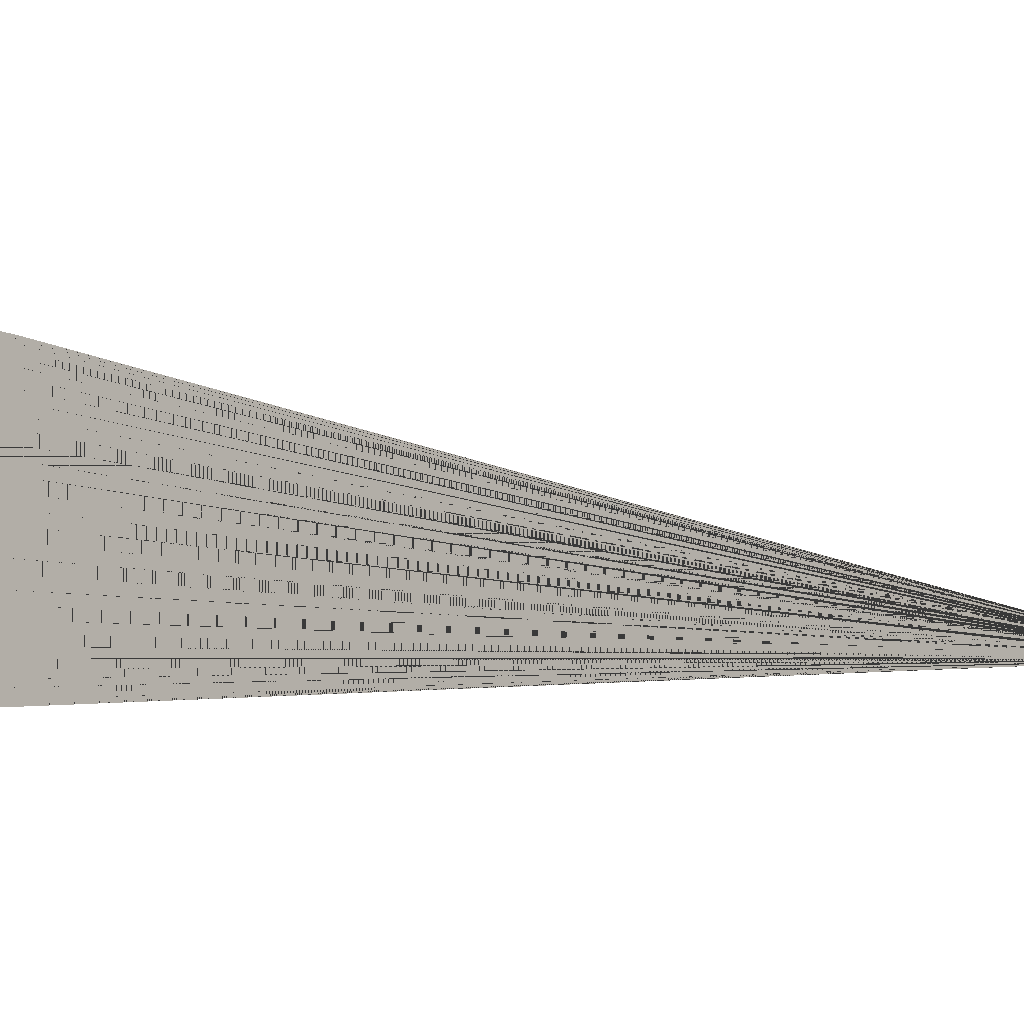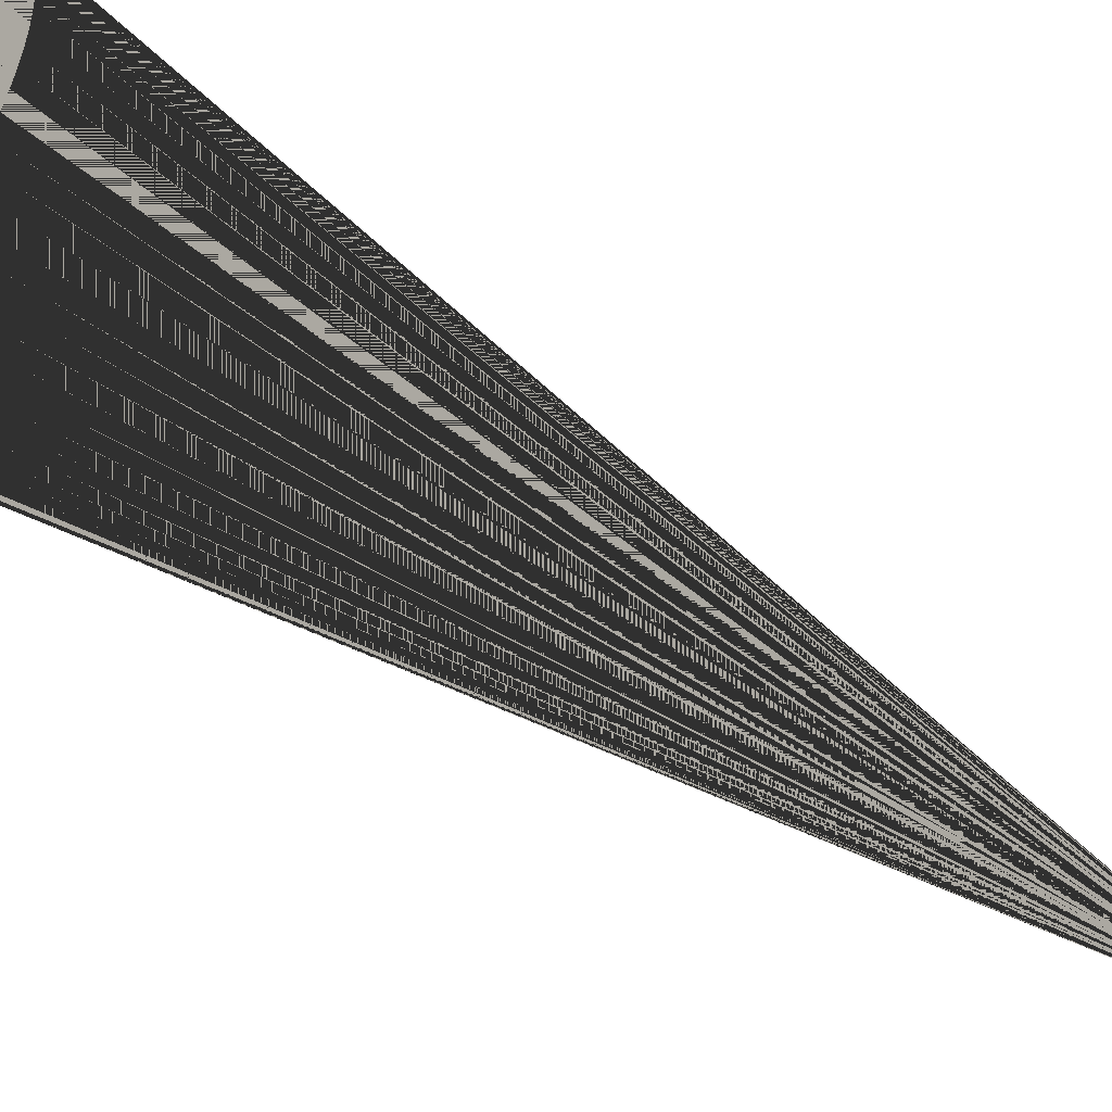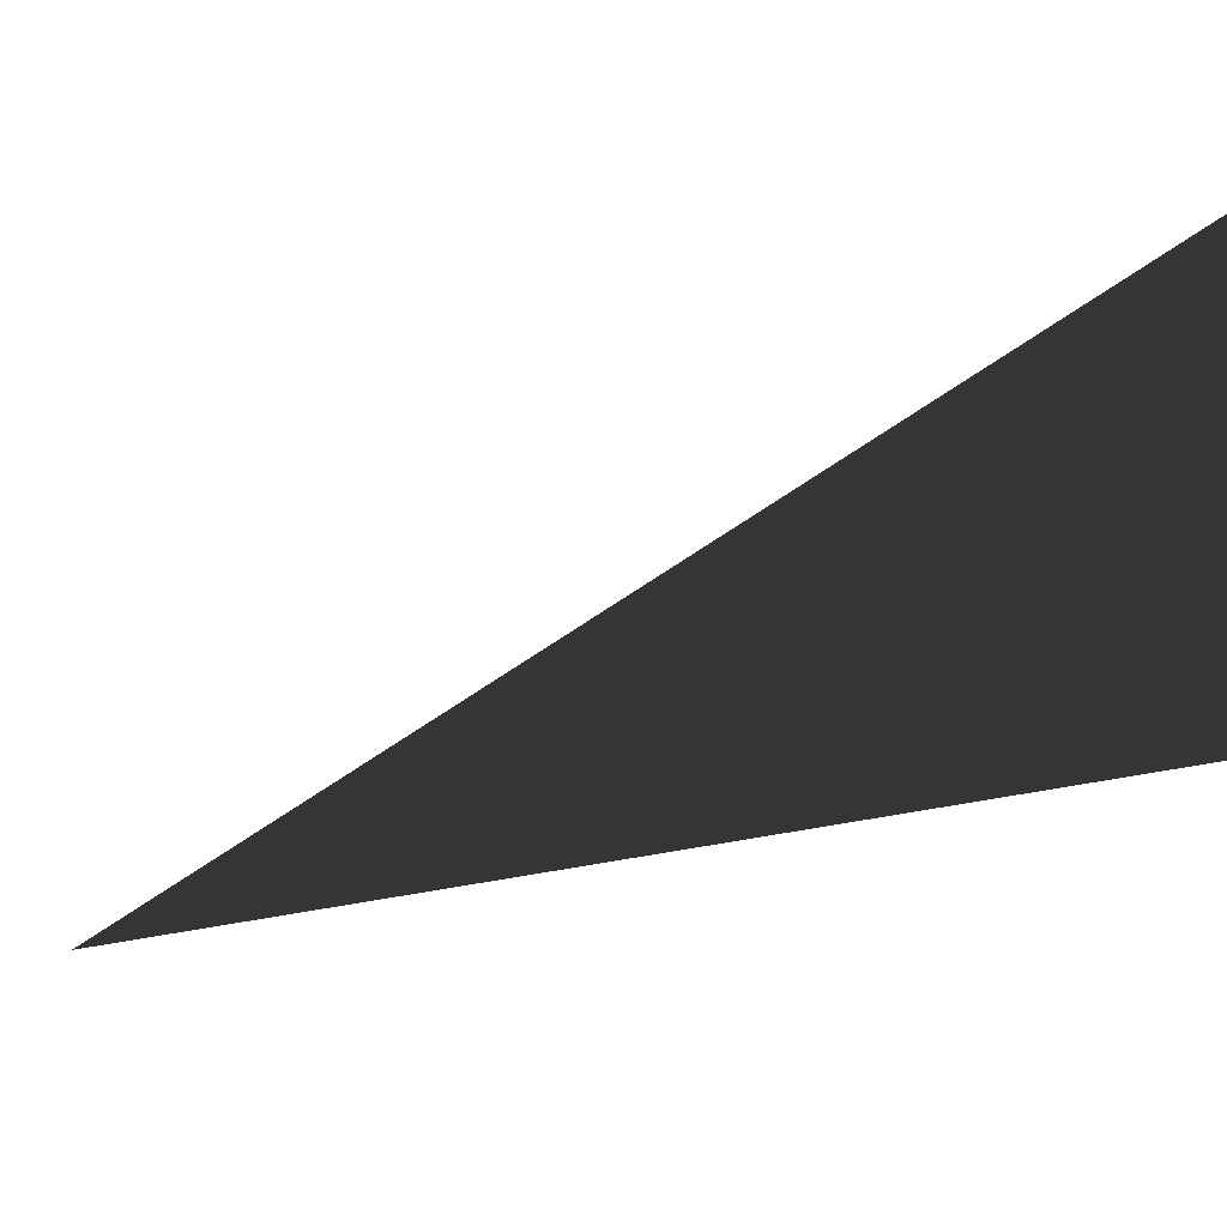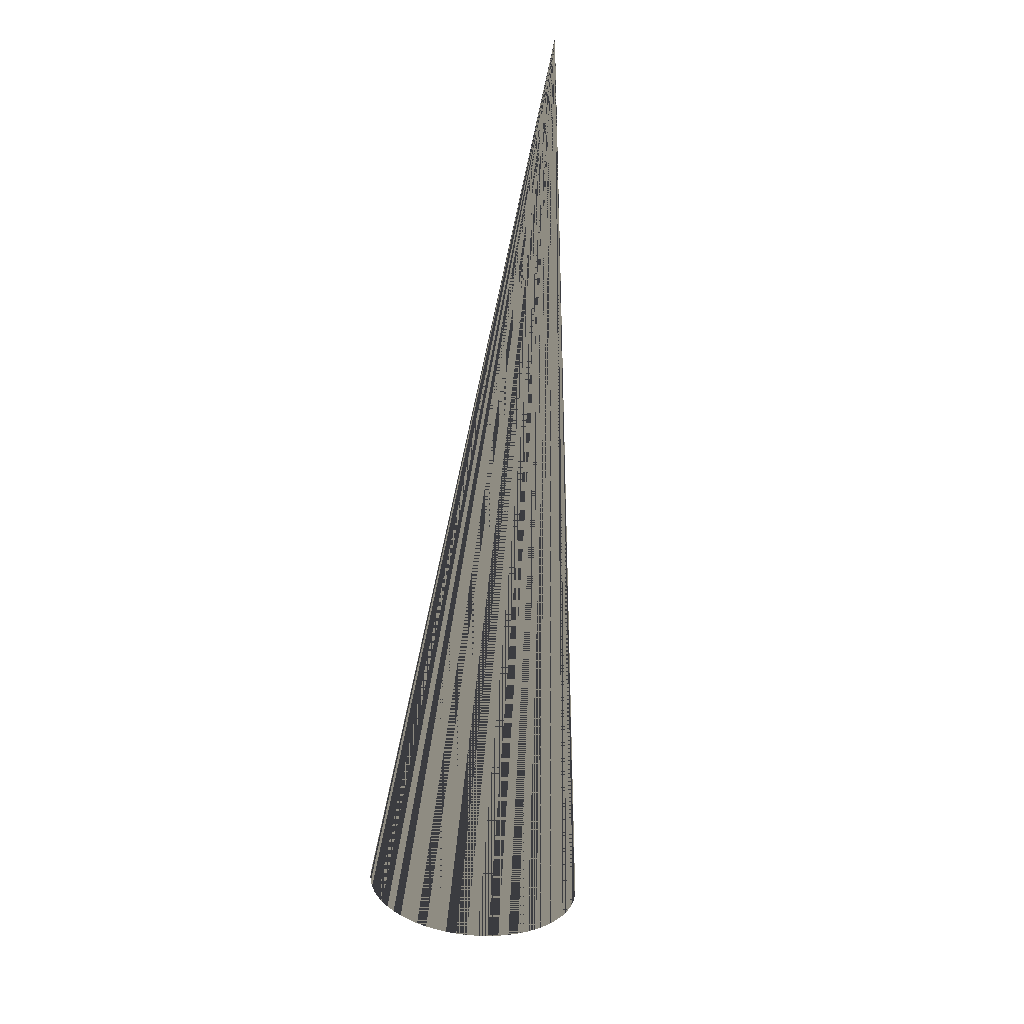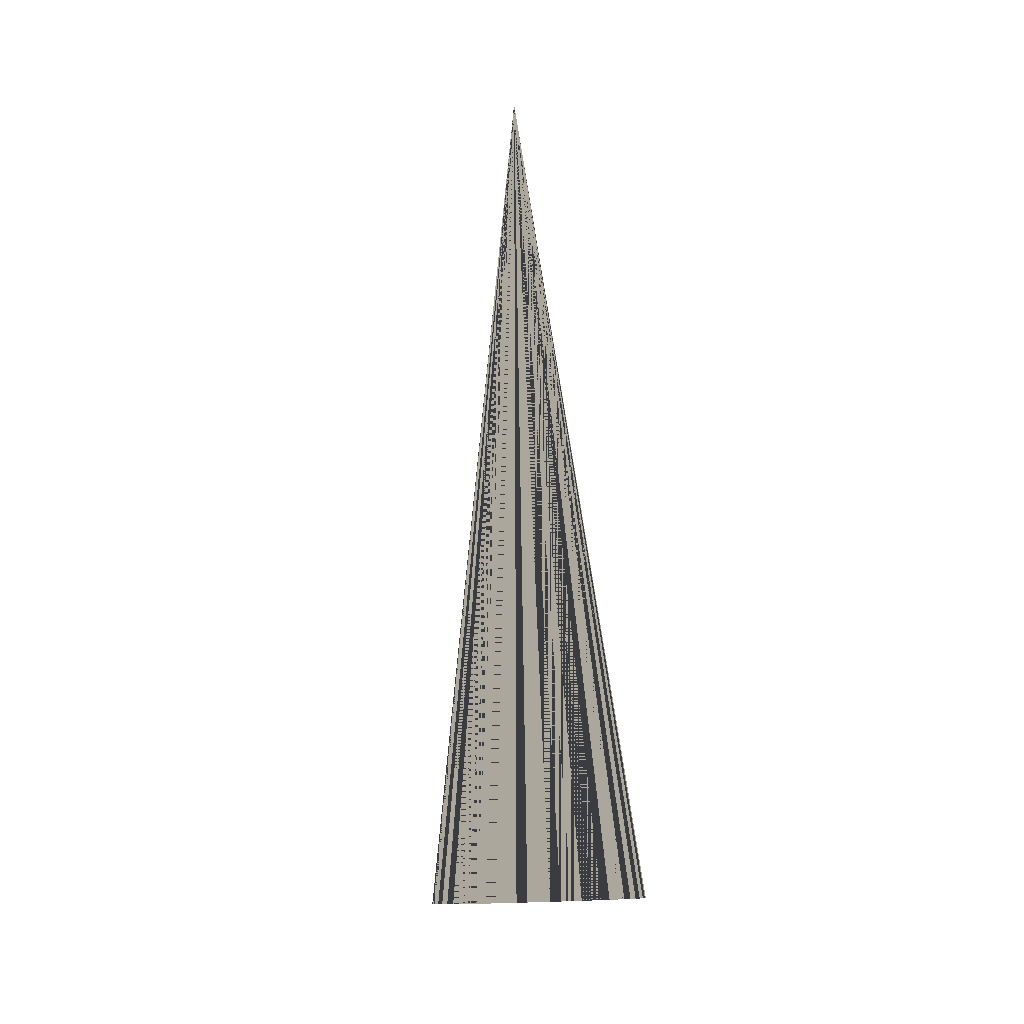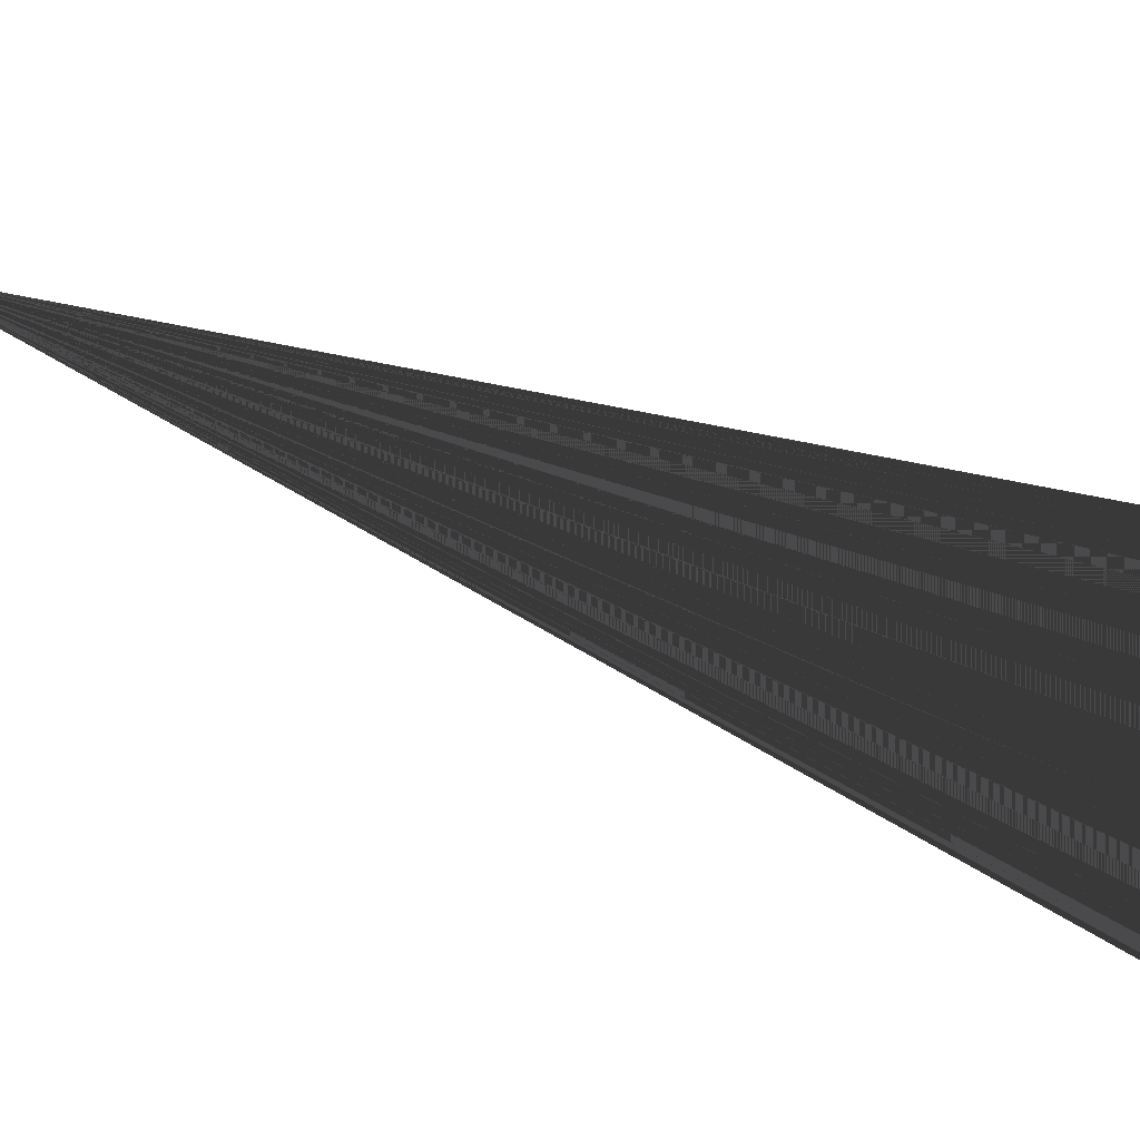
<metadata>
{"format":"obj","ext":"obj","renderer":"f3d","projection":"perspective","resolution":1024,"background":"white","views":[{"elev":-18.9,"azim":-54.7,"up":"+Y"},{"elev":-17.4,"azim":-138.2,"up":"+Y"},{"elev":2.1,"azim":125.8,"up":"+Y"},{"elev":-2.0,"azim":-45.2,"up":"+Z"},{"elev":8.4,"azim":145.6,"up":"+Z"},{"elev":61.7,"azim":111.4,"up":"+Y"}]}
</metadata>
<code>
v 0 0 0
v 0 0 0
v 0 0 0
v 0 0 0
v 0 0 0
v 0 0 0
v 0 0 0
v 0 0 0
v 0 0 0
v 0 0 0
v 0 0 0
v 0 0 0
v 0 0 0
v 0 0 0
v 0 0 0
v 0 0 0
v 0 0 0
v 0 0 0
v 0 0 0
v 0 0 0
v 0 0 0
v 0 0 0
v 0 0 0
v 0 0 0
v 0 0 0
v 0 0 0
v 0 0 0
v 0 0 0
v 0 0 0
v 0 0 0
v 0 0 0
v 0 0 0
v 0 0 0
v 0 0 0
v 0 0 0
v 0 0 0
v 0 0 0
v 0 0 0
v 0 0 0
v 0 0 0
v 0 0 0
v 0 0 0
v 0 0 0
v 0 0 0
v 0 0 0
v 0 0 0
v 0 0 0
v 0 0 0
v 0 0 0
v 0 0 0
v 0 0 0
v 0 0 0
v 0 0 0
v 0 0 0
v 0 0 0
v 0 0 0
v 0 0 0
v 0 0 0
v 0 0 0
v 0 0 0
v 0 0 0
v 0 0 0
v 0 0 0
v 0 0 0
v 0.1605 0.8877 -2.24
v 0.1777 0.9093 -2.23
v 0.1971 0.9291 -2.22
v 0.2186 0.9468 -2.211
v 0.2418 0.9623 -2.201
v 0.2667 0.9755 -2.193
v 0.2929 0.9861 -2.185
v 0.3201 0.9942 -2.177
v 0.3482 0.9996 -2.17
v 0.3769 1.002 -2.164
v 0.4059 1.002 -2.159
v 0.4348 0.9993 -2.155
v 0.4635 0.9937 -2.151
v 0.4916 0.9855 -2.149
v 0.5189 0.9747 -2.147
v 0.5451 0.9614 -2.147
v 0.57 0.9457 -2.147
v 0.5933 0.9278 -2.149
v 0.6148 0.9079 -2.151
v 0.6343 0.8862 -2.155
v 0.6516 0.8628 -2.159
v 0.6666 0.838 -2.164
v 0.679 0.812 -2.17
v 0.6888 0.7851 -2.177
v 0.6959 0.7576 -2.185
v 0.7002 0.7297 -2.193
v 0.7017 0.7016 -2.201
v 0.7003 0.6737 -2.211
v 0.6961 0.6462 -2.22
v 0.6891 0.6193 -2.23
v 0.6794 0.5934 -2.24
v 0.667 0.5687 -2.25
v 0.6522 0.5454 -2.26
v 0.6349 0.5238 -2.27
v 0.6155 0.504 -2.28
v 0.5941 0.4863 -2.289
v 0.5708 0.4708 -2.299
v 0.546 0.4576 -2.307
v 0.5198 0.447 -2.315
v 0.4925 0.4389 -2.323
v 0.4644 0.4335 -2.33
v 0.4357 0.4309 -2.336
v 0.4068 0.431 -2.341
v 0.3778 0.4338 -2.345
v 0.3492 0.4394 -2.349
v 0.321 0.4476 -2.351
v 0.2937 0.4584 -2.353
v 0.2675 0.4717 -2.353
v 0.2426 0.4874 -2.353
v 0.2193 0.5053 -2.351
v 0.1978 0.5252 -2.349
v 0.1783 0.547 -2.345
v 0.161 0.5703 -2.341
v 0.1461 0.5951 -2.336
v 0.1336 0.6211 -2.33
v 0.1238 0.648 -2.323
v 0.1167 0.6755 -2.315
v 0.1124 0.7035 -2.307
v 0.111 0.7315 -2.299
v 0.1123 0.7595 -2.289
v 0.1165 0.787 -2.28
v 0.1235 0.8138 -2.27
v 0.1333 0.8397 -2.26
v 0.1456 0.8644 -2.25
f 1 65 66 2
f 2 66 65 1
f 2 66 67 3
f 3 67 66 2
f 3 67 68 4
f 4 68 67 3
f 4 68 69 5
f 5 69 68 4
f 5 69 70 6
f 6 70 69 5
f 6 70 71 7
f 7 71 70 6
f 7 71 72 8
f 8 72 71 7
f 8 72 73 9
f 9 73 72 8
f 9 73 74 10
f 10 74 73 9
f 10 74 75 11
f 11 75 74 10
f 11 75 76 12
f 12 76 75 11
f 12 76 77 13
f 13 77 76 12
f 13 77 78 14
f 14 78 77 13
f 14 78 79 15
f 15 79 78 14
f 15 79 80 16
f 16 80 79 15
f 16 80 81 17
f 17 81 80 16
f 17 81 82 18
f 18 82 81 17
f 18 82 83 19
f 19 83 82 18
f 19 83 84 20
f 20 84 83 19
f 20 84 85 21
f 21 85 84 20
f 21 85 86 22
f 22 86 85 21
f 22 86 87 23
f 23 87 86 22
f 23 87 88 24
f 24 88 87 23
f 24 88 89 25
f 25 89 88 24
f 25 89 90 26
f 26 90 89 25
f 26 90 91 27
f 27 91 90 26
f 27 91 92 28
f 28 92 91 27
f 28 92 93 29
f 29 93 92 28
f 29 93 94 30
f 30 94 93 29
f 30 94 95 31
f 31 95 94 30
f 31 95 96 32
f 32 96 95 31
f 32 96 97 33
f 33 97 96 32
f 33 97 98 34
f 34 98 97 33
f 34 98 99 35
f 35 99 98 34
f 35 99 100 36
f 36 100 99 35
f 36 100 101 37
f 37 101 100 36
f 37 101 102 38
f 38 102 101 37
f 38 102 103 39
f 39 103 102 38
f 39 103 104 40
f 40 104 103 39
f 40 104 105 41
f 41 105 104 40
f 41 105 106 42
f 42 106 105 41
f 42 106 107 43
f 43 107 106 42
f 43 107 108 44
f 44 108 107 43
f 44 108 109 45
f 45 109 108 44
f 45 109 110 46
f 46 110 109 45
f 46 110 111 47
f 47 111 110 46
f 47 111 112 48
f 48 112 111 47
f 48 112 113 49
f 49 113 112 48
f 49 113 114 50
f 50 114 113 49
f 50 114 115 51
f 51 115 114 50
f 51 115 116 52
f 52 116 115 51
f 52 116 117 53
f 53 117 116 52
f 53 117 118 54
f 54 118 117 53
f 54 118 119 55
f 55 119 118 54
f 55 119 120 56
f 56 120 119 55
f 56 120 121 57
f 57 121 120 56
f 57 121 122 58
f 58 122 121 57
f 58 122 123 59
f 59 123 122 58
f 59 123 124 60
f 60 124 123 59
f 60 124 125 61
f 61 125 124 60
f 61 125 126 62
f 62 126 125 61
f 62 126 127 63
f 63 127 126 62
f 63 127 128 64
f 64 128 127 63
f 64 128 65 1
f 1 65 128 64

</code>
